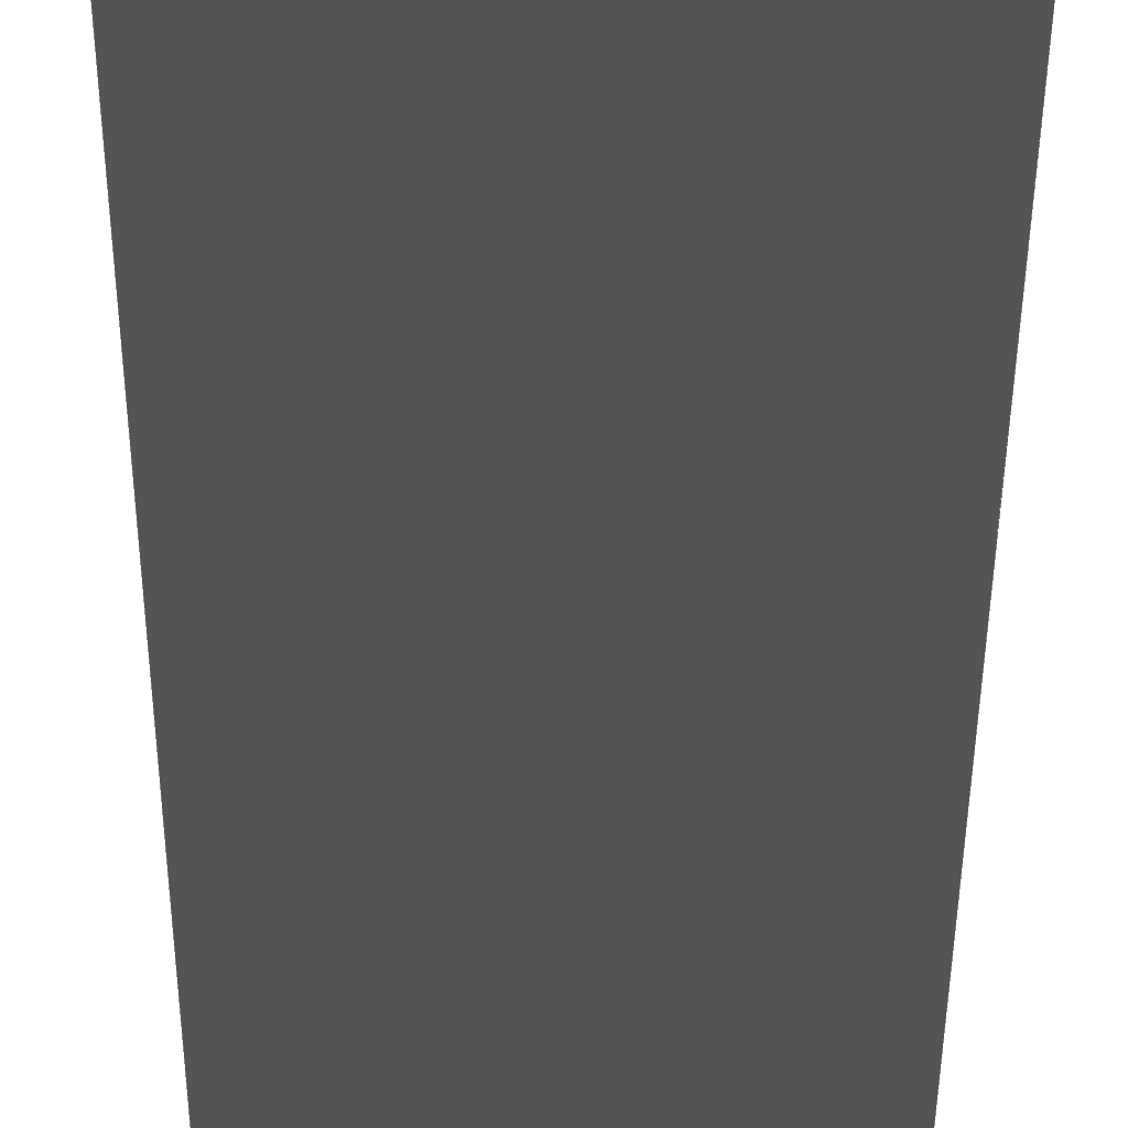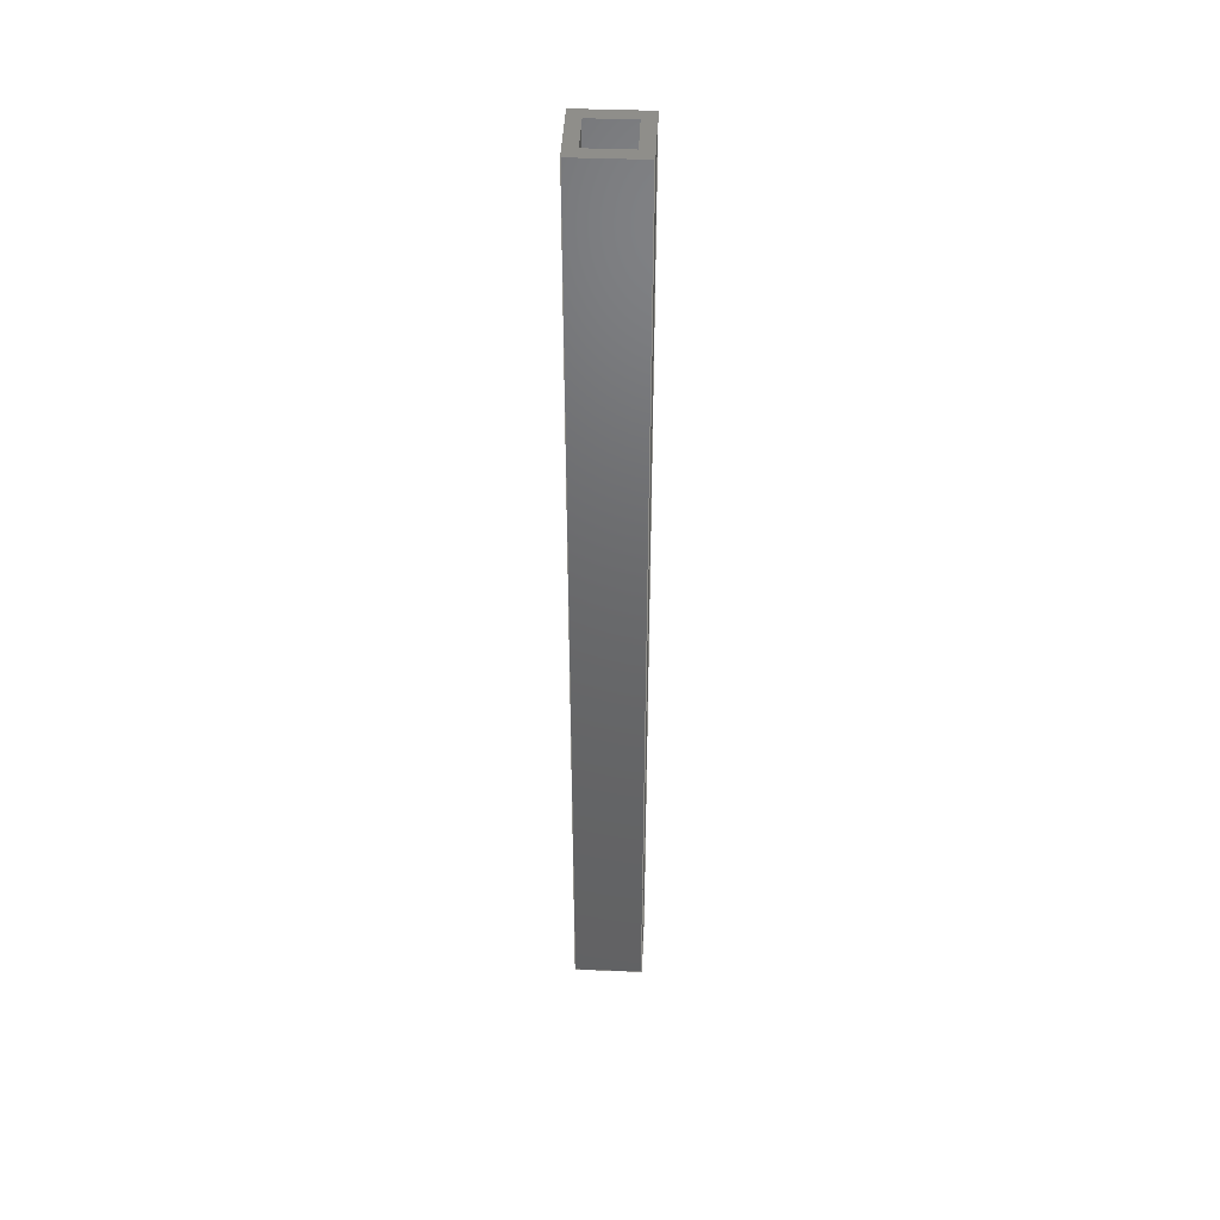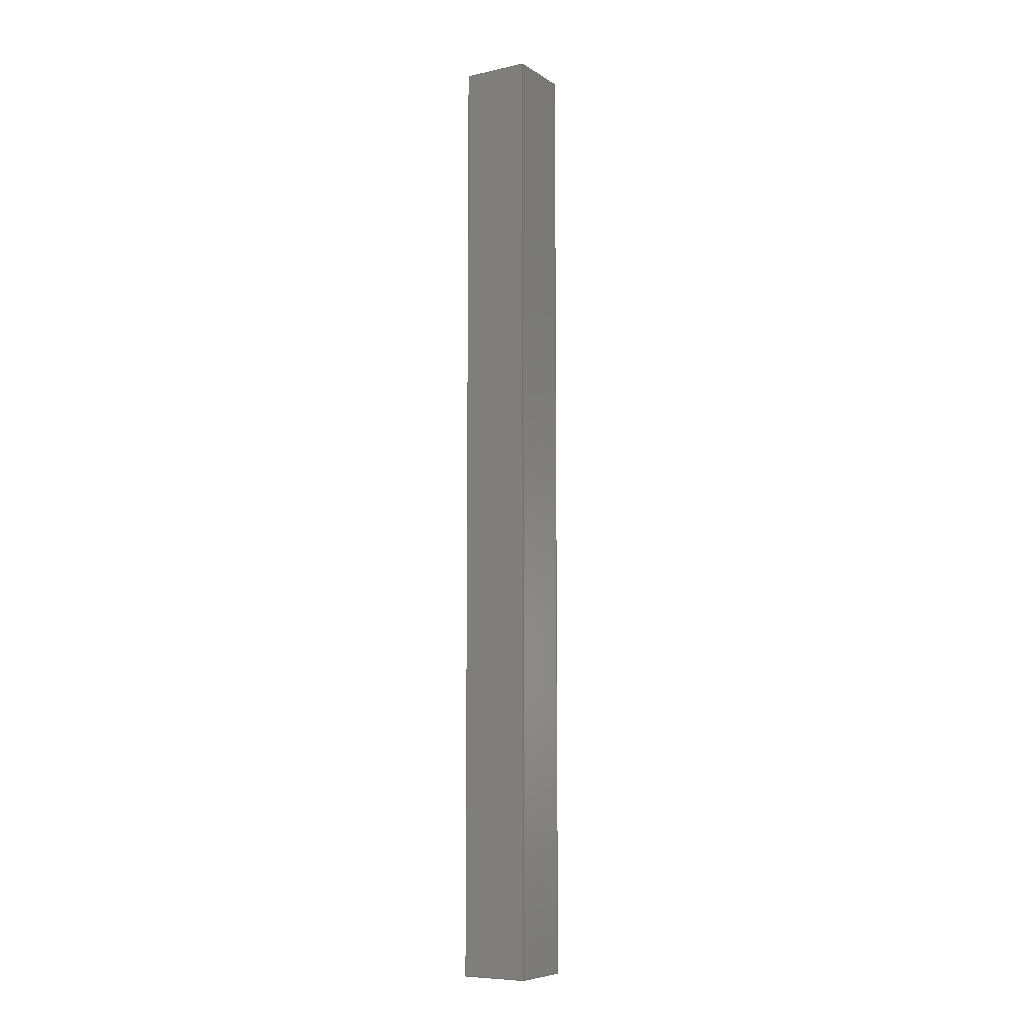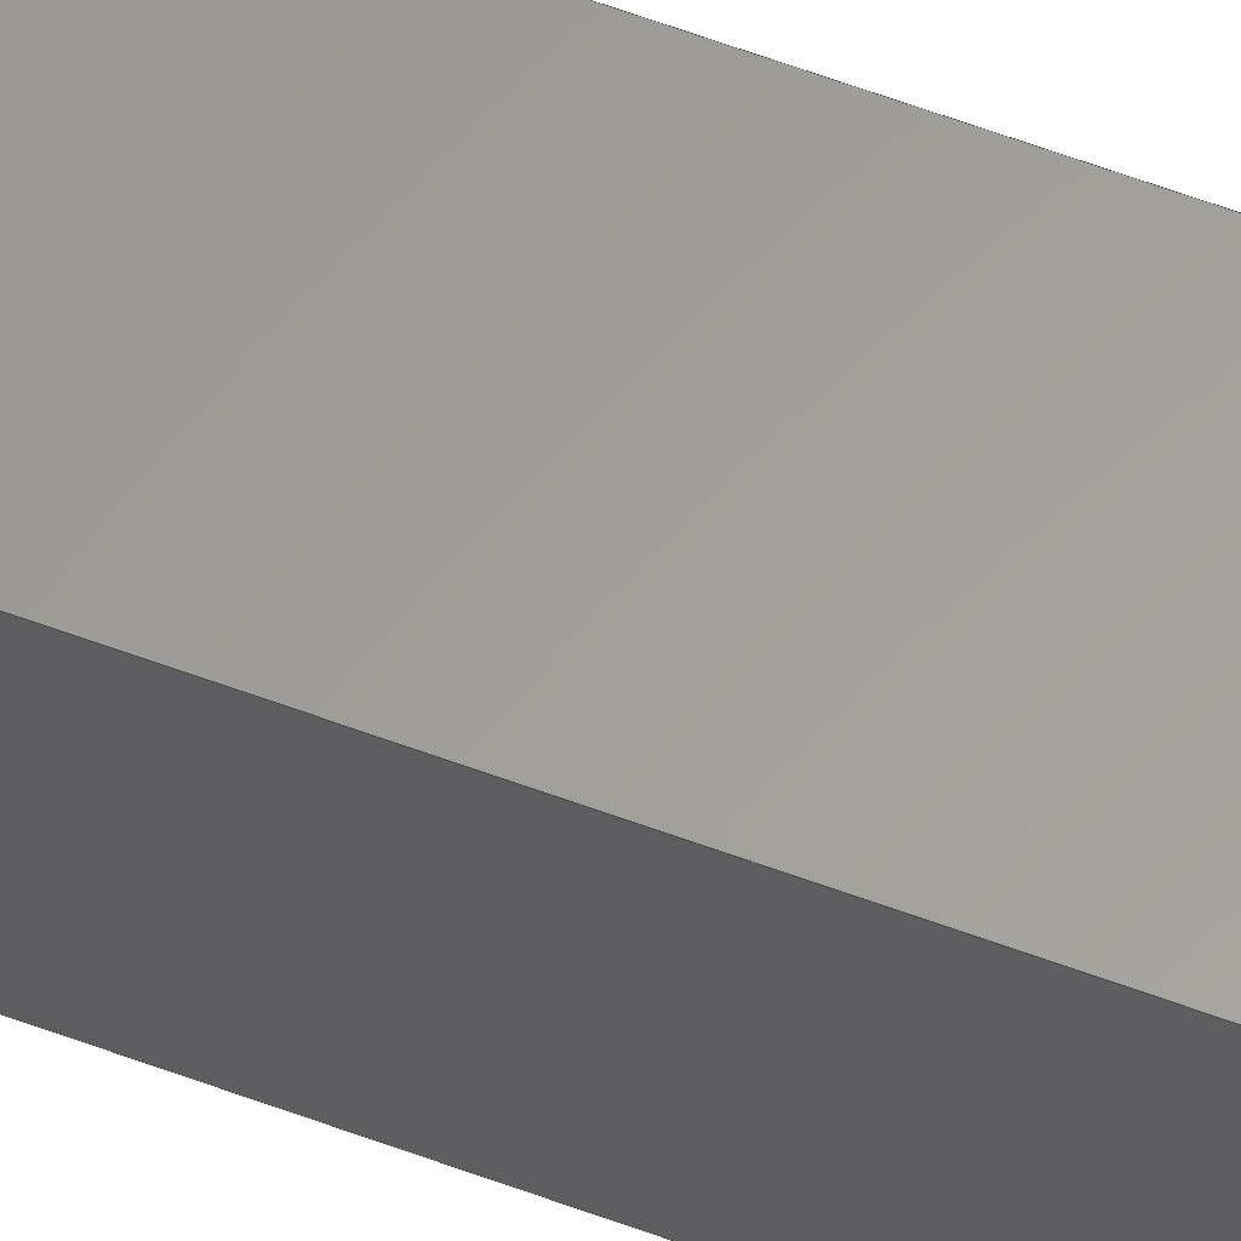
<metadata>
{"format":"step","ext":"step","renderer":"f3d","projection":"perspective","resolution":1024,"background":"white","views":[{"elev":-11.7,"azim":-0.1,"up":"+Y"},{"elev":43.0,"azim":2.7,"up":"+Z"},{"elev":-7.8,"azim":-148.7,"up":"+Z"},{"elev":61.0,"azim":110.8,"up":"+Y"}]}
</metadata>
<code>
ISO-10303-21;
DATA;
#1=MECHANICAL_DESIGN_GEOMETRIC_PRESENTATION_REPRESENTATION('',(#4),#310);
#2=SHAPE_REPRESENTATION_RELATIONSHIP('SRR','None',#317,#3);
#3=ADVANCED_BREP_SHAPE_REPRESENTATION('',(#5),#309);
#4=STYLED_ITEM('',(#326),#5);
#5=MANIFOLD_SOLID_BREP('Body1',#186);
#6=FACE_BOUND('',#19,.T.);
#7=FACE_BOUND('',#29,.T.);
#8=FACE_OUTER_BOUND('',#18,.T.);
#9=FACE_OUTER_BOUND('',#20,.T.);
#10=FACE_OUTER_BOUND('',#21,.T.);
#11=FACE_OUTER_BOUND('',#22,.T.);
#12=FACE_OUTER_BOUND('',#23,.T.);
#13=FACE_OUTER_BOUND('',#24,.T.);
#14=FACE_OUTER_BOUND('',#25,.T.);
#15=FACE_OUTER_BOUND('',#26,.T.);
#16=FACE_OUTER_BOUND('',#27,.T.);
#17=FACE_OUTER_BOUND('',#28,.T.);
#18=EDGE_LOOP('',(#118,#119,#120,#121));
#19=EDGE_LOOP('',(#122,#123,#124,#125));
#20=EDGE_LOOP('',(#126,#127,#128,#129));
#21=EDGE_LOOP('',(#130,#131,#132,#133));
#22=EDGE_LOOP('',(#134,#135,#136,#137));
#23=EDGE_LOOP('',(#138,#139,#140,#141));
#24=EDGE_LOOP('',(#142,#143,#144,#145));
#25=EDGE_LOOP('',(#146,#147,#148,#149));
#26=EDGE_LOOP('',(#150,#151,#152,#153));
#27=EDGE_LOOP('',(#154,#155,#156,#157));
#28=EDGE_LOOP('',(#158,#159,#160,#161));
#29=EDGE_LOOP('',(#162,#163,#164,#165));
#30=LINE('',#260,#54);
#31=LINE('',#262,#55);
#32=LINE('',#264,#56);
#33=LINE('',#265,#57);
#34=LINE('',#268,#58);
#35=LINE('',#270,#59);
#36=LINE('',#272,#60);
#37=LINE('',#273,#61);
#38=LINE('',#277,#62);
#39=LINE('',#278,#63);
#40=LINE('',#279,#64);
#41=LINE('',#282,#65);
#42=LINE('',#283,#66);
#43=LINE('',#286,#67);
#44=LINE('',#287,#68);
#45=LINE('',#289,#69);
#46=LINE('',#293,#70);
#47=LINE('',#294,#71);
#48=LINE('',#295,#72);
#49=LINE('',#298,#73);
#50=LINE('',#299,#74);
#51=LINE('',#302,#75);
#52=LINE('',#303,#76);
#53=LINE('',#305,#77);
#54=VECTOR('',#214,10);
#55=VECTOR('',#215,10);
#56=VECTOR('',#216,10);
#57=VECTOR('',#217,10);
#58=VECTOR('',#218,10);
#59=VECTOR('',#219,10);
#60=VECTOR('',#220,10);
#61=VECTOR('',#221,10);
#62=VECTOR('',#224,10);
#63=VECTOR('',#225,10);
#64=VECTOR('',#226,10);
#65=VECTOR('',#229,10);
#66=VECTOR('',#230,10);
#67=VECTOR('',#233,10);
#68=VECTOR('',#234,10);
#69=VECTOR('',#237,10);
#70=VECTOR('',#240,10);
#71=VECTOR('',#241,10);
#72=VECTOR('',#242,10);
#73=VECTOR('',#245,10);
#74=VECTOR('',#246,10);
#75=VECTOR('',#249,10);
#76=VECTOR('',#250,10);
#77=VECTOR('',#253,10);
#78=VERTEX_POINT('',#258);
#79=VERTEX_POINT('',#259);
#80=VERTEX_POINT('',#261);
#81=VERTEX_POINT('',#263);
#82=VERTEX_POINT('',#266);
#83=VERTEX_POINT('',#267);
#84=VERTEX_POINT('',#269);
#85=VERTEX_POINT('',#271);
#86=VERTEX_POINT('',#275);
#87=VERTEX_POINT('',#276);
#88=VERTEX_POINT('',#281);
#89=VERTEX_POINT('',#285);
#90=VERTEX_POINT('',#291);
#91=VERTEX_POINT('',#292);
#92=VERTEX_POINT('',#297);
#93=VERTEX_POINT('',#301);
#94=EDGE_CURVE('',#78,#79,#30,.T.);
#95=EDGE_CURVE('',#79,#80,#31,.T.);
#96=EDGE_CURVE('',#80,#81,#32,.T.);
#97=EDGE_CURVE('',#81,#78,#33,.T.);
#98=EDGE_CURVE('',#82,#83,#34,.T.);
#99=EDGE_CURVE('',#83,#84,#35,.T.);
#100=EDGE_CURVE('',#84,#85,#36,.T.);
#101=EDGE_CURVE('',#85,#82,#37,.T.);
#102=EDGE_CURVE('',#86,#87,#38,.T.);
#103=EDGE_CURVE('',#87,#82,#39,.T.);
#104=EDGE_CURVE('',#86,#85,#40,.T.);
#105=EDGE_CURVE('',#88,#86,#41,.T.);
#106=EDGE_CURVE('',#88,#84,#42,.T.);
#107=EDGE_CURVE('',#89,#88,#43,.T.);
#108=EDGE_CURVE('',#89,#83,#44,.T.);
#109=EDGE_CURVE('',#87,#89,#45,.T.);
#110=EDGE_CURVE('',#90,#91,#46,.T.);
#111=EDGE_CURVE('',#90,#78,#47,.T.);
#112=EDGE_CURVE('',#91,#81,#48,.T.);
#113=EDGE_CURVE('',#91,#92,#49,.T.);
#114=EDGE_CURVE('',#92,#80,#50,.T.);
#115=EDGE_CURVE('',#92,#93,#51,.T.);
#116=EDGE_CURVE('',#93,#79,#52,.T.);
#117=EDGE_CURVE('',#93,#90,#53,.T.);
#118=ORIENTED_EDGE('',*,*,#94,.T.);
#119=ORIENTED_EDGE('',*,*,#95,.T.);
#120=ORIENTED_EDGE('',*,*,#96,.T.);
#121=ORIENTED_EDGE('',*,*,#97,.T.);
#122=ORIENTED_EDGE('',*,*,#98,.T.);
#123=ORIENTED_EDGE('',*,*,#99,.T.);
#124=ORIENTED_EDGE('',*,*,#100,.T.);
#125=ORIENTED_EDGE('',*,*,#101,.T.);
#126=ORIENTED_EDGE('',*,*,#102,.T.);
#127=ORIENTED_EDGE('',*,*,#103,.T.);
#128=ORIENTED_EDGE('',*,*,#101,.F.);
#129=ORIENTED_EDGE('',*,*,#104,.F.);
#130=ORIENTED_EDGE('',*,*,#105,.T.);
#131=ORIENTED_EDGE('',*,*,#104,.T.);
#132=ORIENTED_EDGE('',*,*,#100,.F.);
#133=ORIENTED_EDGE('',*,*,#106,.F.);
#134=ORIENTED_EDGE('',*,*,#107,.T.);
#135=ORIENTED_EDGE('',*,*,#106,.T.);
#136=ORIENTED_EDGE('',*,*,#99,.F.);
#137=ORIENTED_EDGE('',*,*,#108,.F.);
#138=ORIENTED_EDGE('',*,*,#109,.T.);
#139=ORIENTED_EDGE('',*,*,#108,.T.);
#140=ORIENTED_EDGE('',*,*,#98,.F.);
#141=ORIENTED_EDGE('',*,*,#103,.F.);
#142=ORIENTED_EDGE('',*,*,#110,.F.);
#143=ORIENTED_EDGE('',*,*,#111,.T.);
#144=ORIENTED_EDGE('',*,*,#97,.F.);
#145=ORIENTED_EDGE('',*,*,#112,.F.);
#146=ORIENTED_EDGE('',*,*,#113,.F.);
#147=ORIENTED_EDGE('',*,*,#112,.T.);
#148=ORIENTED_EDGE('',*,*,#96,.F.);
#149=ORIENTED_EDGE('',*,*,#114,.F.);
#150=ORIENTED_EDGE('',*,*,#115,.F.);
#151=ORIENTED_EDGE('',*,*,#114,.T.);
#152=ORIENTED_EDGE('',*,*,#95,.F.);
#153=ORIENTED_EDGE('',*,*,#116,.F.);
#154=ORIENTED_EDGE('',*,*,#117,.F.);
#155=ORIENTED_EDGE('',*,*,#116,.T.);
#156=ORIENTED_EDGE('',*,*,#94,.F.);
#157=ORIENTED_EDGE('',*,*,#111,.F.);
#158=ORIENTED_EDGE('',*,*,#117,.T.);
#159=ORIENTED_EDGE('',*,*,#110,.T.);
#160=ORIENTED_EDGE('',*,*,#113,.T.);
#161=ORIENTED_EDGE('',*,*,#115,.T.);
#162=ORIENTED_EDGE('',*,*,#109,.F.);
#163=ORIENTED_EDGE('',*,*,#102,.F.);
#164=ORIENTED_EDGE('',*,*,#105,.F.);
#165=ORIENTED_EDGE('',*,*,#107,.F.);
#166=PLANE('',#200);
#167=PLANE('',#201);
#168=PLANE('',#202);
#169=PLANE('',#203);
#170=PLANE('',#204);
#171=PLANE('',#205);
#172=PLANE('',#206);
#173=PLANE('',#207);
#174=PLANE('',#208);
#175=PLANE('',#209);
#176=ADVANCED_FACE('',(#8,#6),#166,.T.);
#177=ADVANCED_FACE('',(#9),#167,.T.);
#178=ADVANCED_FACE('',(#10),#168,.T.);
#179=ADVANCED_FACE('',(#11),#169,.T.);
#180=ADVANCED_FACE('',(#12),#170,.T.);
#181=ADVANCED_FACE('',(#13),#171,.T.);
#182=ADVANCED_FACE('',(#14),#172,.T.);
#183=ADVANCED_FACE('',(#15),#173,.T.);
#184=ADVANCED_FACE('',(#16),#174,.T.);
#185=ADVANCED_FACE('',(#17,#7),#175,.F.);
#186=CLOSED_SHELL('',(#176,#177,#178,#179,#180,#181,#182,#183,#184,#185));
#187=DERIVED_UNIT_ELEMENT(#189,1);
#188=DERIVED_UNIT_ELEMENT(#312,-3);
#189=(
MASS_UNIT()
NAMED_UNIT(*)
SI_UNIT(.KILO.,.GRAM.)
);
#190=DERIVED_UNIT((#187,#188));
#191=MEASURE_REPRESENTATION_ITEM('density measure',
POSITIVE_RATIO_MEASURE(7850),#190);
#192=PROPERTY_DEFINITION_REPRESENTATION(#197,#194);
#193=PROPERTY_DEFINITION_REPRESENTATION(#198,#195);
#194=REPRESENTATION('material name',(#196),#309);
#195=REPRESENTATION('density',(#191),#309);
#196=DESCRIPTIVE_REPRESENTATION_ITEM('Steel','Steel');
#197=PROPERTY_DEFINITION('material property','material name',#319);
#198=PROPERTY_DEFINITION('material property','density of part',#319);
#199=AXIS2_PLACEMENT_3D('',#256,#210,#211);
#200=AXIS2_PLACEMENT_3D('',#257,#212,#213);
#201=AXIS2_PLACEMENT_3D('',#274,#222,#223);
#202=AXIS2_PLACEMENT_3D('',#280,#227,#228);
#203=AXIS2_PLACEMENT_3D('',#284,#231,#232);
#204=AXIS2_PLACEMENT_3D('',#288,#235,#236);
#205=AXIS2_PLACEMENT_3D('',#290,#238,#239);
#206=AXIS2_PLACEMENT_3D('',#296,#243,#244);
#207=AXIS2_PLACEMENT_3D('',#300,#247,#248);
#208=AXIS2_PLACEMENT_3D('',#304,#251,#252);
#209=AXIS2_PLACEMENT_3D('',#306,#254,#255);
#210=DIRECTION('axis',(0,0,1));
#211=DIRECTION('refdir',(1,0,0));
#212=DIRECTION('center_axis',(0,0,1));
#213=DIRECTION('ref_axis',(1,0,0));
#214=DIRECTION('',(1,0,0));
#215=DIRECTION('',(0,1,0));
#216=DIRECTION('',(-1,0,0));
#217=DIRECTION('',(0,-1,0));
#218=DIRECTION('',(-1,0,0));
#219=DIRECTION('',(0,1,0));
#220=DIRECTION('',(1,0,0));
#221=DIRECTION('',(0,-1,0));
#222=DIRECTION('center_axis',(-1,0,0));
#223=DIRECTION('ref_axis',(0,-1,0));
#224=DIRECTION('',(0,-1,0));
#225=DIRECTION('',(0,0,1));
#226=DIRECTION('',(0,0,1));
#227=DIRECTION('center_axis',(0,-1,0));
#228=DIRECTION('ref_axis',(1,0,0));
#229=DIRECTION('',(1,0,0));
#230=DIRECTION('',(0,0,1));
#231=DIRECTION('center_axis',(1,0,0));
#232=DIRECTION('ref_axis',(0,1,0));
#233=DIRECTION('',(0,1,0));
#234=DIRECTION('',(0,0,1));
#235=DIRECTION('center_axis',(0,1,0));
#236=DIRECTION('ref_axis',(-1,0,0));
#237=DIRECTION('',(-1,0,0));
#238=DIRECTION('center_axis',(-1,0,0));
#239=DIRECTION('ref_axis',(0,-1,0));
#240=DIRECTION('',(0,1,0));
#241=DIRECTION('',(0,0,1));
#242=DIRECTION('',(0,0,1));
#243=DIRECTION('center_axis',(0,1,0));
#244=DIRECTION('ref_axis',(-1,0,0));
#245=DIRECTION('',(1,0,0));
#246=DIRECTION('',(0,0,1));
#247=DIRECTION('center_axis',(1,0,0));
#248=DIRECTION('ref_axis',(0,1,0));
#249=DIRECTION('',(0,-1,0));
#250=DIRECTION('',(0,0,1));
#251=DIRECTION('center_axis',(0,-1,0));
#252=DIRECTION('ref_axis',(1,0,0));
#253=DIRECTION('',(-1,0,0));
#254=DIRECTION('center_axis',(0,0,1));
#255=DIRECTION('ref_axis',(1,0,0));
#256=CARTESIAN_POINT('',(0,0,0));
#257=CARTESIAN_POINT('Origin',(0,0,560.6));
#258=CARTESIAN_POINT('',(-20,-20,560.6));
#259=CARTESIAN_POINT('',(20,-20,560.6));
#260=CARTESIAN_POINT('',(20,-20,560.6));
#261=CARTESIAN_POINT('',(20,20,560.6));
#262=CARTESIAN_POINT('',(20,20,560.6));
#263=CARTESIAN_POINT('',(-20,20,560.6));
#264=CARTESIAN_POINT('',(-20,20,560.6));
#265=CARTESIAN_POINT('',(-20,-20,560.6));
#266=CARTESIAN_POINT('',(13,-13,560.6));
#267=CARTESIAN_POINT('',(-13,-13,560.6));
#268=CARTESIAN_POINT('',(13,-13,560.6));
#269=CARTESIAN_POINT('',(-13,13,560.6));
#270=CARTESIAN_POINT('',(-13,-13,560.6));
#271=CARTESIAN_POINT('',(13,13,560.6));
#272=CARTESIAN_POINT('',(-13,13,560.6));
#273=CARTESIAN_POINT('',(13,13,560.6));
#274=CARTESIAN_POINT('Origin',(13,13,0));
#275=CARTESIAN_POINT('',(13,13,0));
#276=CARTESIAN_POINT('',(13,-13,0));
#277=CARTESIAN_POINT('',(13,13,0));
#278=CARTESIAN_POINT('',(13,-13,0));
#279=CARTESIAN_POINT('',(13,13,0));
#280=CARTESIAN_POINT('Origin',(-13,13,0));
#281=CARTESIAN_POINT('',(-13,13,0));
#282=CARTESIAN_POINT('',(-13,13,0));
#283=CARTESIAN_POINT('',(-13,13,0));
#284=CARTESIAN_POINT('Origin',(-13,-13,0));
#285=CARTESIAN_POINT('',(-13,-13,0));
#286=CARTESIAN_POINT('',(-13,-13,0));
#287=CARTESIAN_POINT('',(-13,-13,0));
#288=CARTESIAN_POINT('Origin',(13,-13,0));
#289=CARTESIAN_POINT('',(13,-13,0));
#290=CARTESIAN_POINT('Origin',(-20,20,0));
#291=CARTESIAN_POINT('',(-20,-20,0));
#292=CARTESIAN_POINT('',(-20,20,0));
#293=CARTESIAN_POINT('',(-20,-20,0));
#294=CARTESIAN_POINT('',(-20,-20,0));
#295=CARTESIAN_POINT('',(-20,20,0));
#296=CARTESIAN_POINT('Origin',(20,20,0));
#297=CARTESIAN_POINT('',(20,20,0));
#298=CARTESIAN_POINT('',(-20,20,0));
#299=CARTESIAN_POINT('',(20,20,0));
#300=CARTESIAN_POINT('Origin',(20,-20,0));
#301=CARTESIAN_POINT('',(20,-20,0));
#302=CARTESIAN_POINT('',(20,20,0));
#303=CARTESIAN_POINT('',(20,-20,0));
#304=CARTESIAN_POINT('Origin',(-20,-20,0));
#305=CARTESIAN_POINT('',(20,-20,0));
#306=CARTESIAN_POINT('Origin',(0,0,0));
#307=UNCERTAINTY_MEASURE_WITH_UNIT(LENGTH_MEASURE(0.01),#311,
'DISTANCE_ACCURACY_VALUE',
'Maximum model space distance between geometric entities at asserted c
onnectivities');
#308=UNCERTAINTY_MEASURE_WITH_UNIT(LENGTH_MEASURE(0.01),#311,
'DISTANCE_ACCURACY_VALUE',
'Maximum model space distance between geometric entities at asserted c
onnectivities');
#309=(
GEOMETRIC_REPRESENTATION_CONTEXT(3)
GLOBAL_UNCERTAINTY_ASSIGNED_CONTEXT((#307))
GLOBAL_UNIT_ASSIGNED_CONTEXT((#311,#313,#314))
REPRESENTATION_CONTEXT('','3D')
);
#310=(
GEOMETRIC_REPRESENTATION_CONTEXT(3)
GLOBAL_UNCERTAINTY_ASSIGNED_CONTEXT((#308))
GLOBAL_UNIT_ASSIGNED_CONTEXT((#311,#313,#314))
REPRESENTATION_CONTEXT('','3D')
);
#311=(
LENGTH_UNIT()
NAMED_UNIT(*)
SI_UNIT(.MILLI.,.METRE.)
);
#312=(
LENGTH_UNIT()
NAMED_UNIT(*)
SI_UNIT($,.METRE.)
);
#313=(
NAMED_UNIT(*)
PLANE_ANGLE_UNIT()
SI_UNIT($,.RADIAN.)
);
#314=(
NAMED_UNIT(*)
SI_UNIT($,.STERADIAN.)
SOLID_ANGLE_UNIT()
);
#315=SHAPE_DEFINITION_REPRESENTATION(#316,#317);
#316=PRODUCT_DEFINITION_SHAPE('',$,#319);
#317=SHAPE_REPRESENTATION('',(#199),#309);
#318=PRODUCT_DEFINITION_CONTEXT('part definition',#323,'design');
#319=PRODUCT_DEFINITION('Locking Mechanism Vert Bar Base',
'Locking Mechanism Vert Bar Base v3',#320,#318);
#320=PRODUCT_DEFINITION_FORMATION('',$,#325);
#321=PRODUCT_RELATED_PRODUCT_CATEGORY(
'Locking Mechanism Vert Bar Base v3',
'Locking Mechanism Vert Bar Base v3',(#325));
#322=APPLICATION_PROTOCOL_DEFINITION('international standard',
'automotive_design',2009,#323);
#323=APPLICATION_CONTEXT(
'Core Data for Automotive Mechanical Design Process');
#324=PRODUCT_CONTEXT('part definition',#323,'mechanical');
#325=PRODUCT('Locking Mechanism Vert Bar Base',
'Locking Mechanism Vert Bar Base v3',$,(#324));
#326=PRESENTATION_STYLE_ASSIGNMENT((#327));
#327=SURFACE_STYLE_USAGE(.BOTH.,#328);
#328=SURFACE_SIDE_STYLE('',(#329));
#329=SURFACE_STYLE_FILL_AREA(#330);
#330=FILL_AREA_STYLE('Steel - Satin',(#331));
#331=FILL_AREA_STYLE_COLOUR('Steel - Satin',#332);
#332=COLOUR_RGB('Steel - Satin',0.6275,0.6275,0.6275);
ENDSEC;
END-ISO-10303-21;

</code>
